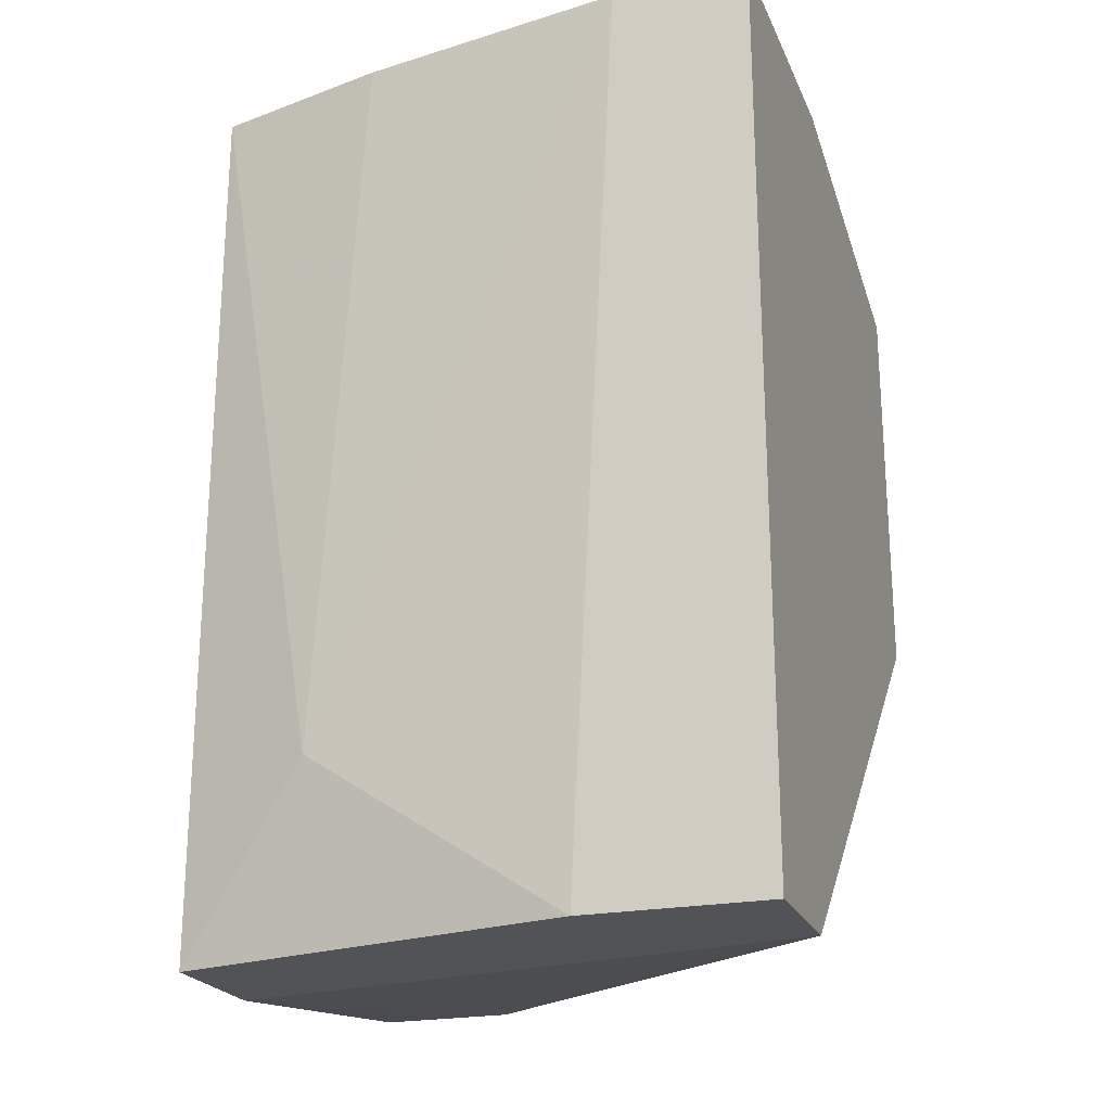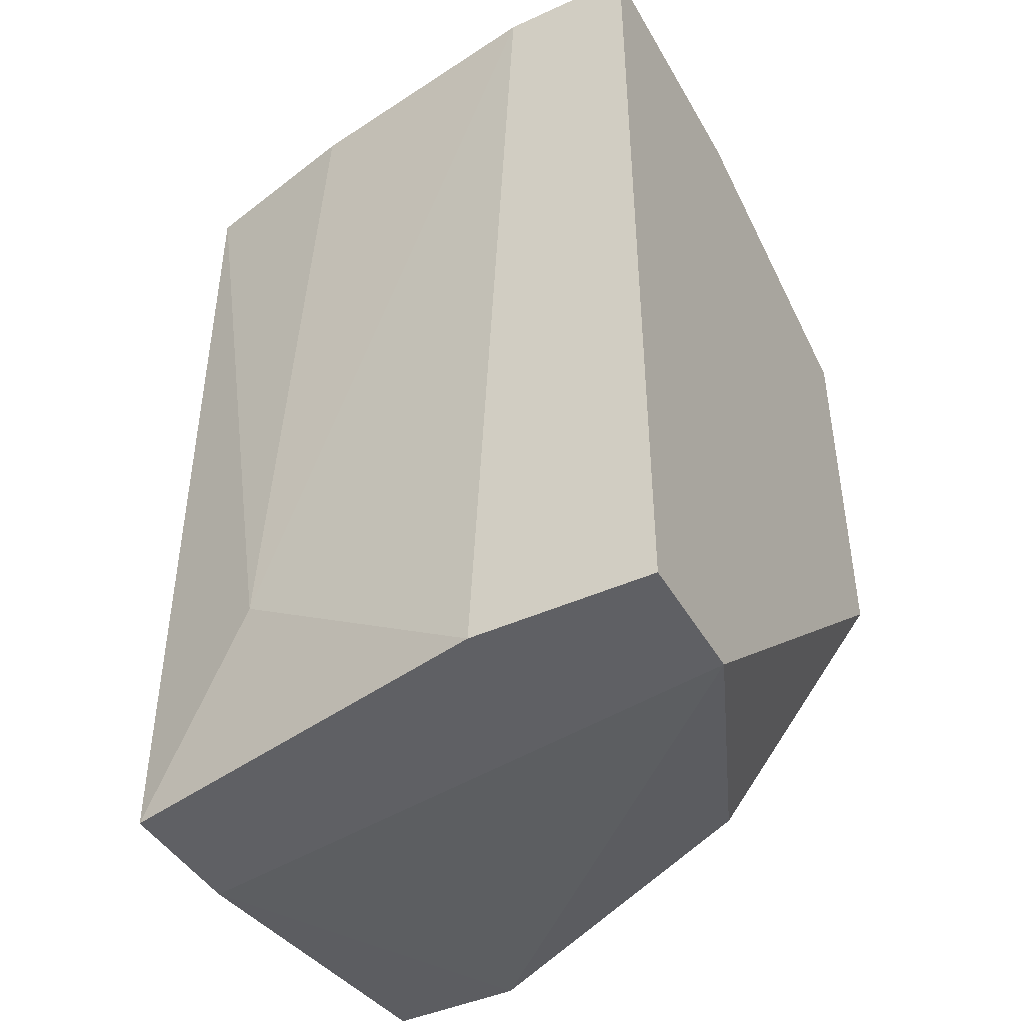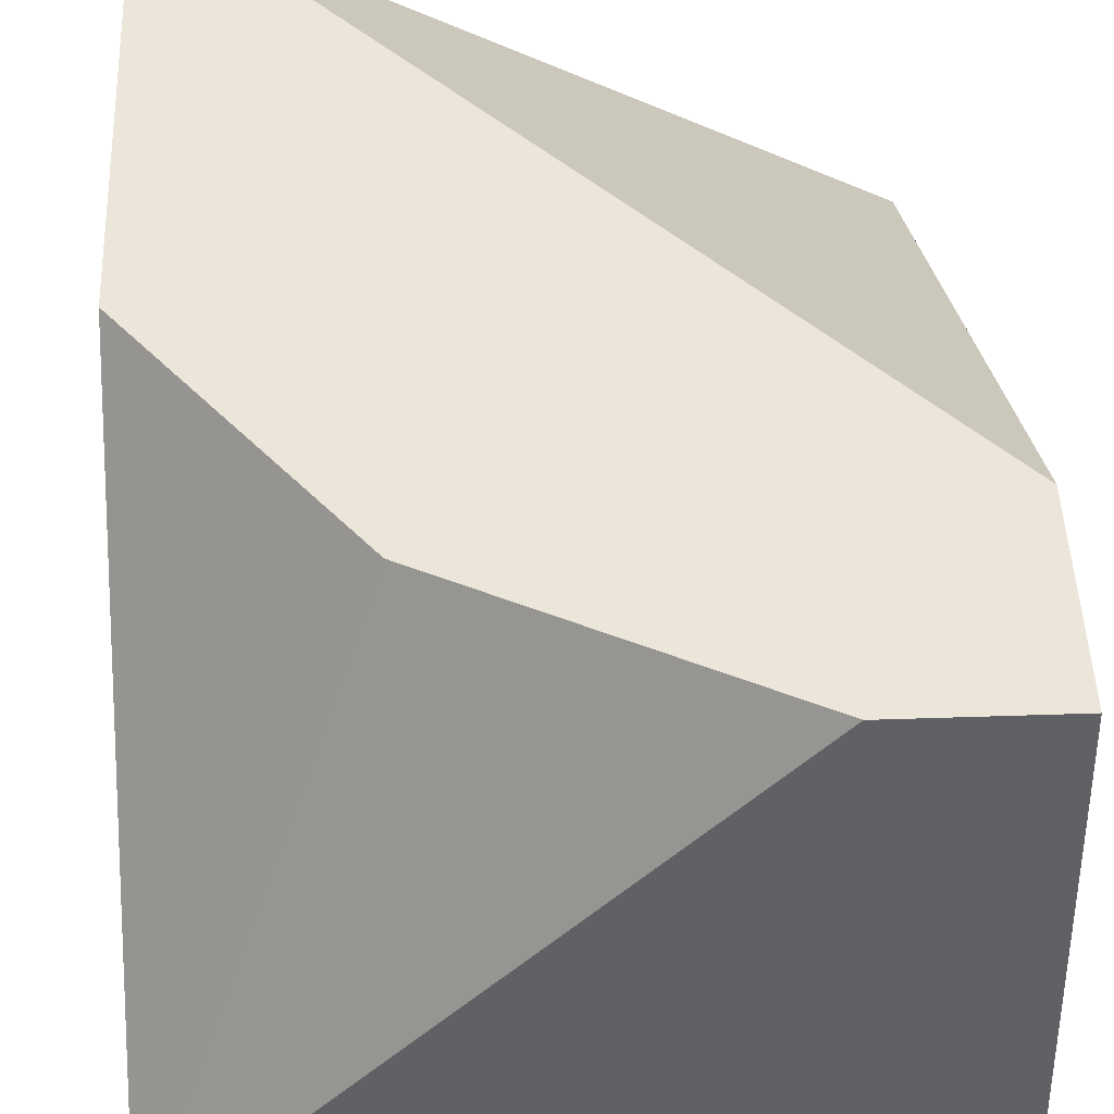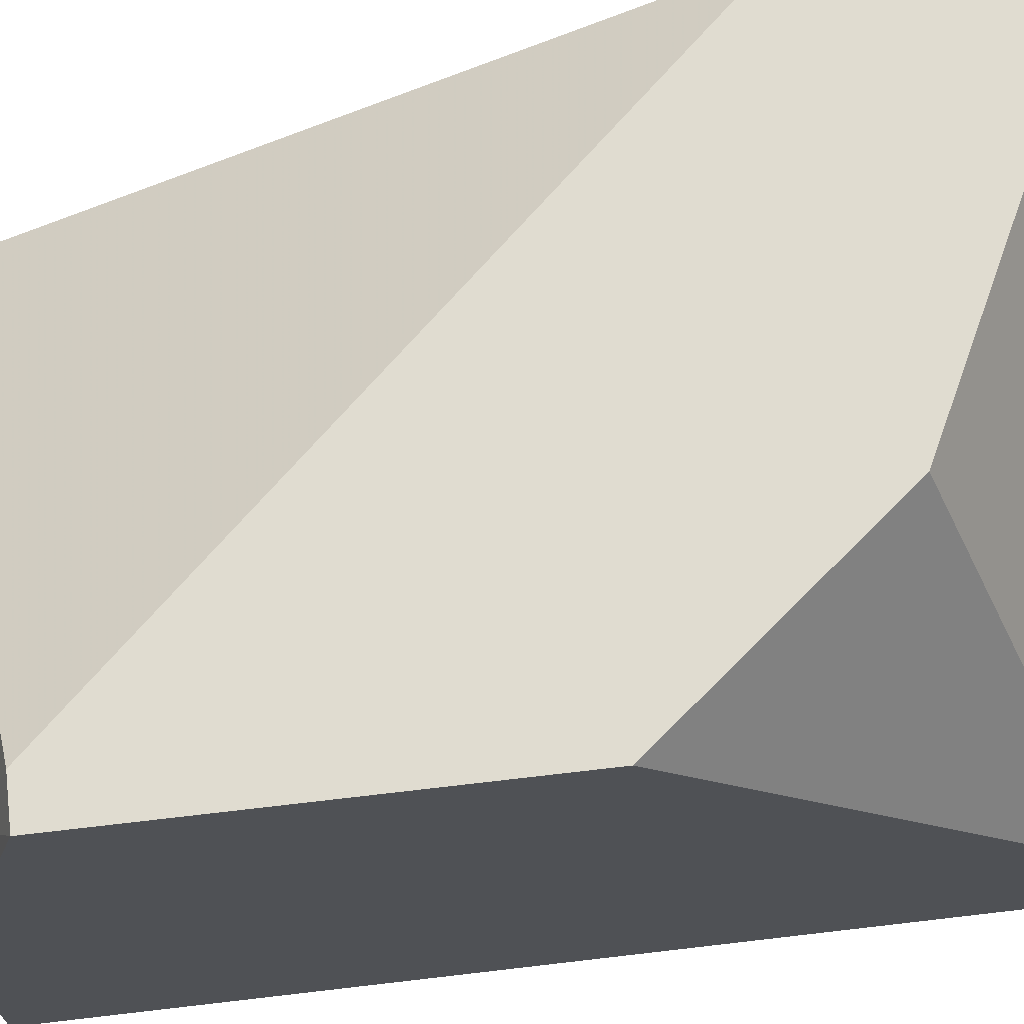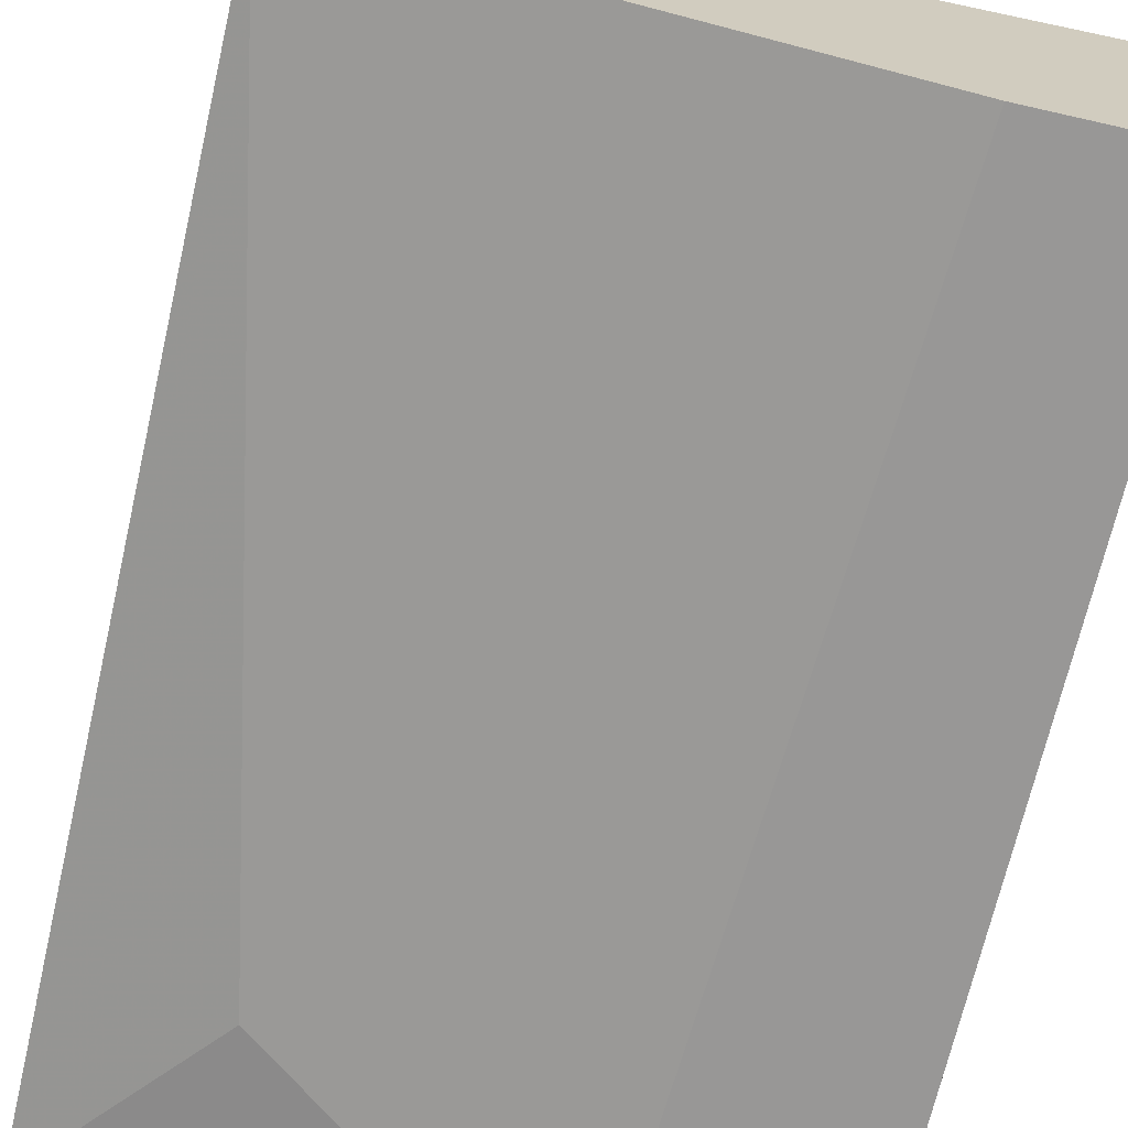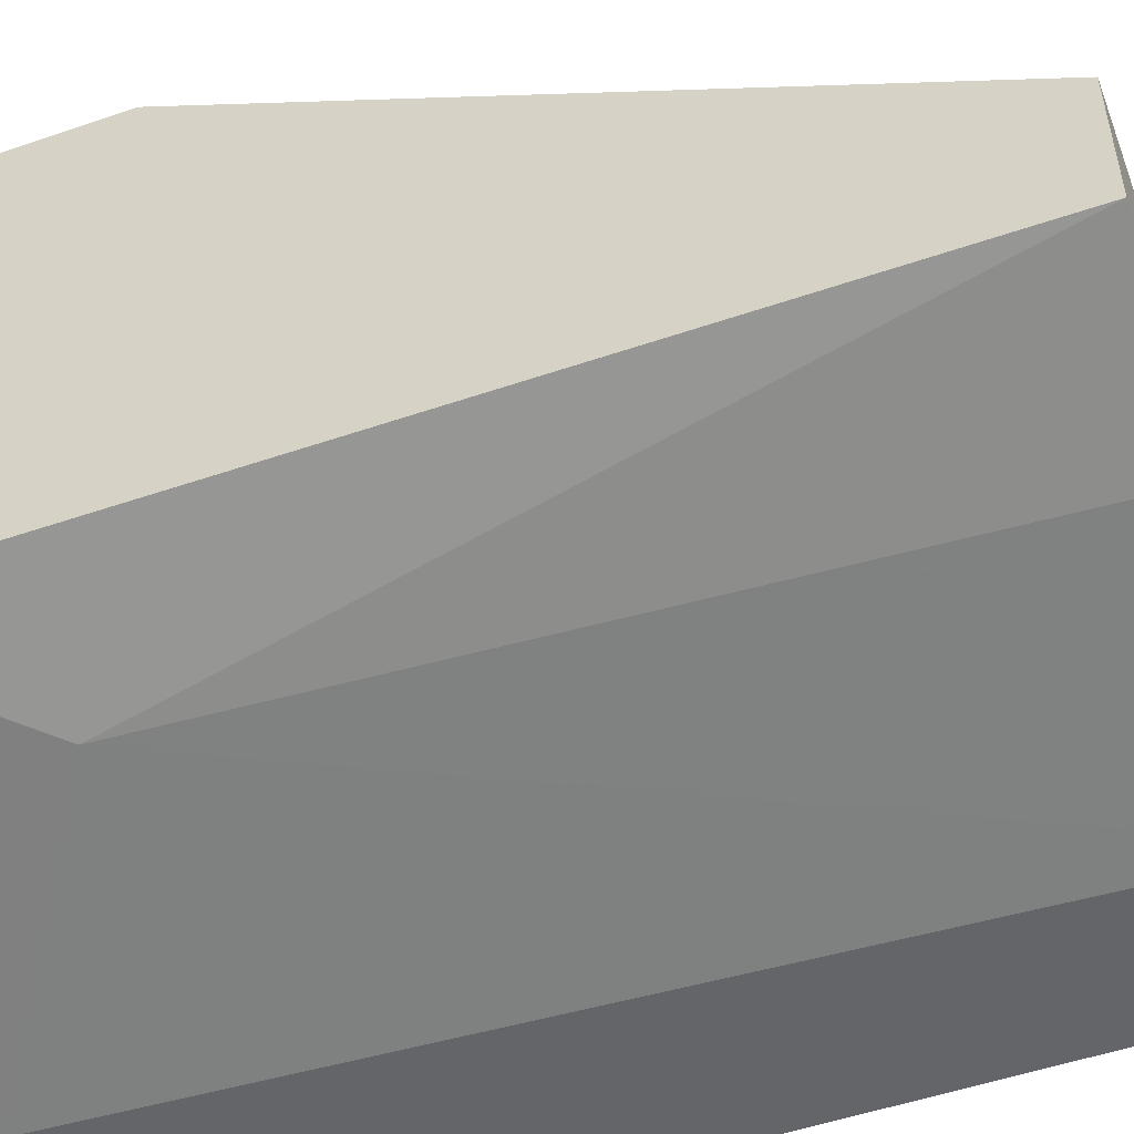
<metadata>
{"format":"obj","ext":"obj","renderer":"f3d","projection":"perspective","resolution":1024,"background":"white","views":[{"elev":-22.4,"azim":18.8,"up":"+Z"},{"elev":-43.9,"azim":28.0,"up":"+Z"},{"elev":47.0,"azim":177.8,"up":"+Y"},{"elev":69.5,"azim":83.3,"up":"+Y"},{"elev":-68.3,"azim":-12.9,"up":"+Y"},{"elev":-51.5,"azim":-69.6,"up":"+Y"}]}
</metadata>
<code>
v -0.02776 0.006107 -0.02586
v -0.02776 -0.00817 -0.03026
v -0.02447 0.002812 -0.009391
v -0.02447 0.006107 -0.01049
v -0.03764 0.006107 -0.02476
v -0.03764 0.006107 -0.02916
v -0.03764 -0.005973 -0.03026
v -0.03764 -0.005973 -0.008293
v -0.03764 -0.002678 -0.03026
v -0.03764 -0.002678 -0.008293
v -0.03325 -0.007072 -0.008293
v -0.03435 -0.007072 -0.02586
v -0.03435 0.006107 -0.02916
v -0.02337 -0.001579 -0.008293
v -0.02337 0.006107 -0.01049
v -0.02337 0.006107 -0.02037
v -0.02337 -0.00817 -0.03026
v -0.02337 -0.00817 -0.008293
v -0.02337 -0.004875 -0.03026
v -0.02667 -0.00817 -0.008293
f 12 20 11
f 2 17 18
f 17 2 7
f 18 17 16
f 7 8 5
f 16 13 5
f 16 5 4
f 8 18 10
f 5 8 10
f 4 5 10
f 3 4 10
f 17 7 19
f 16 17 19
f 16 19 1
f 13 16 1
f 19 13 1
f 18 16 14
f 10 18 14
f 3 10 14
f 5 13 6
f 7 5 6
f 2 18 20
f 18 8 20
f 7 2 12
f 8 7 12
f 2 20 12
f 16 4 15
f 4 3 15
f 14 16 15
f 3 14 15
f 19 7 9
f 13 19 9
f 6 13 9
f 7 6 9
f 20 8 11
f 8 12 11

</code>
